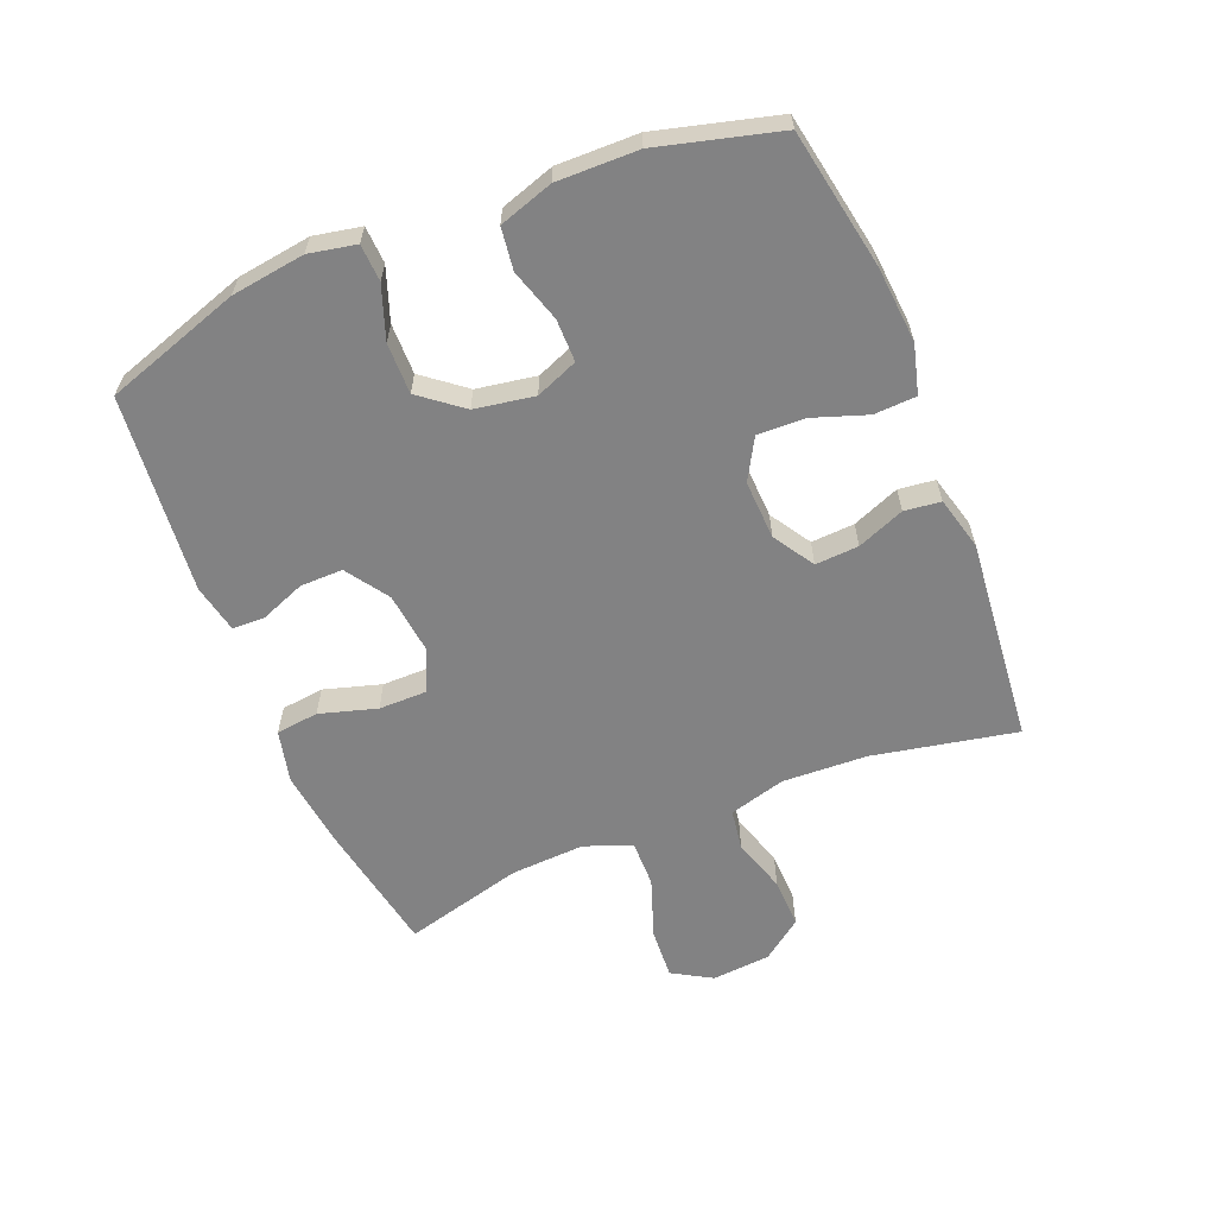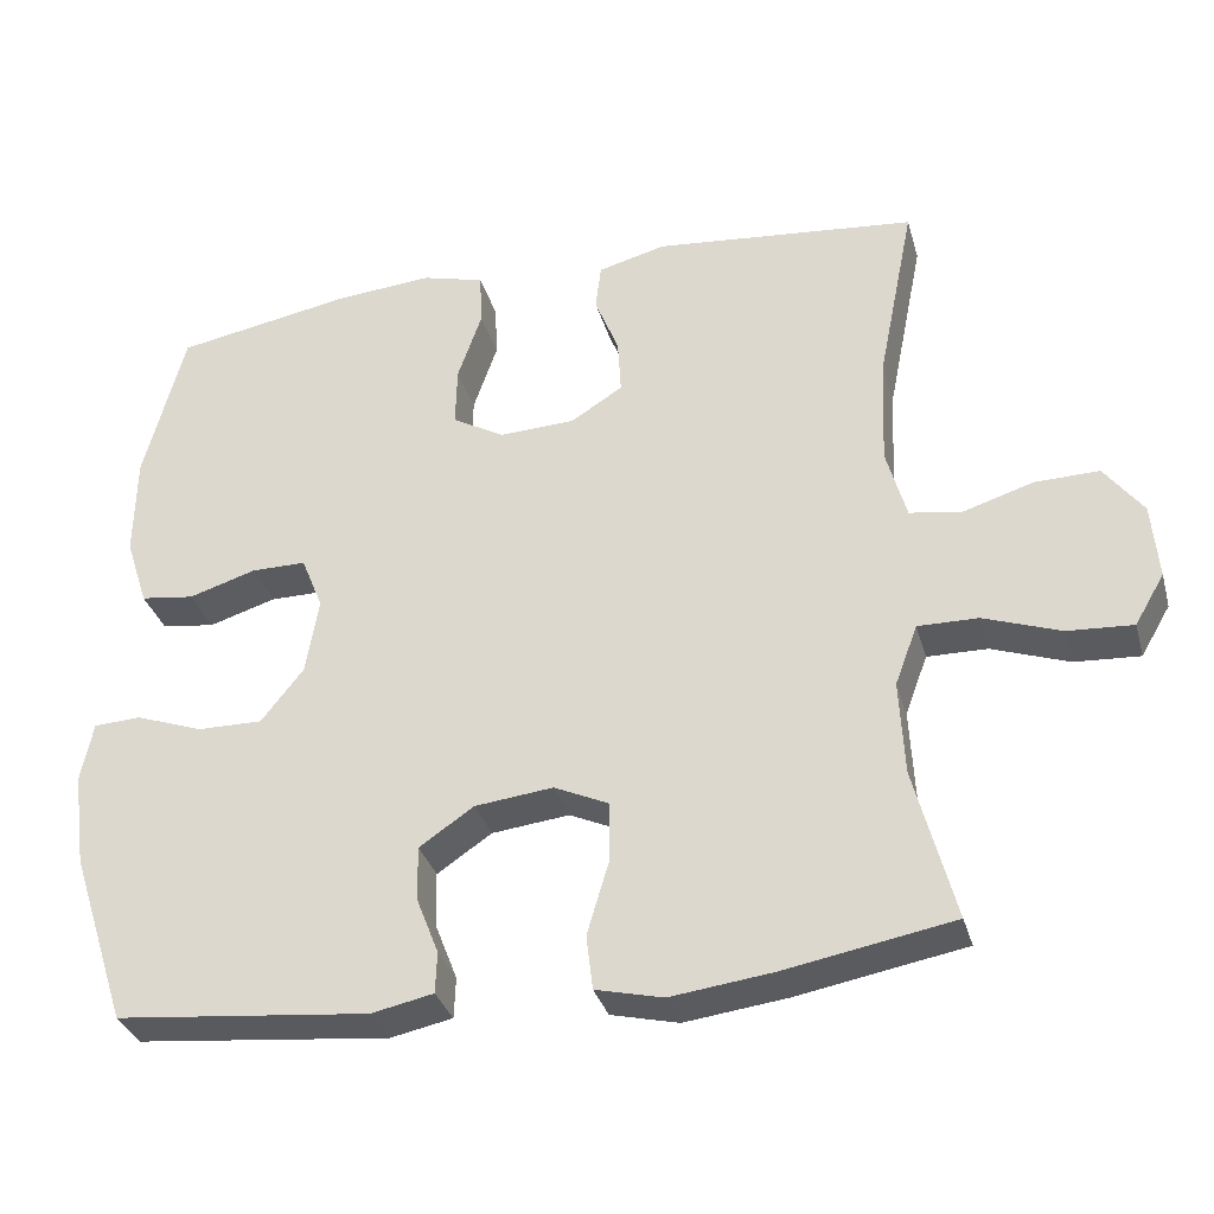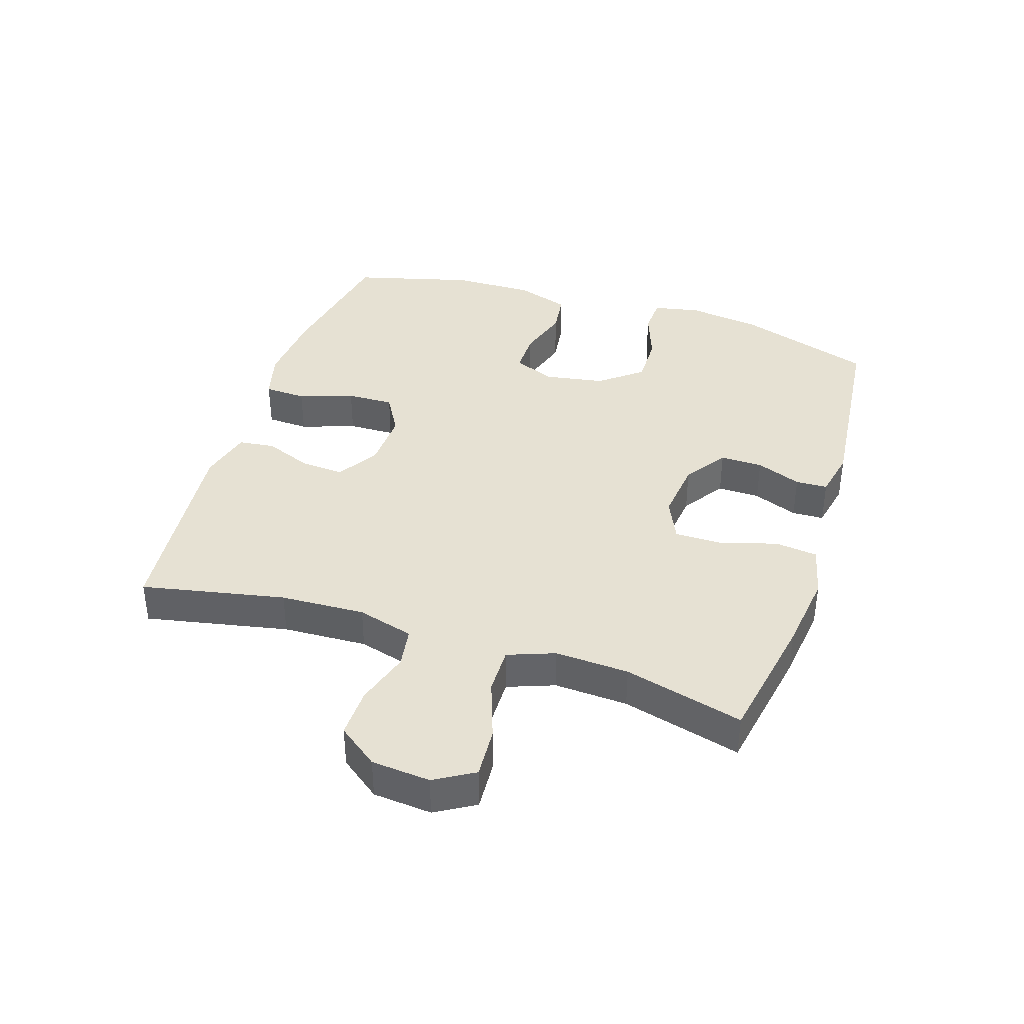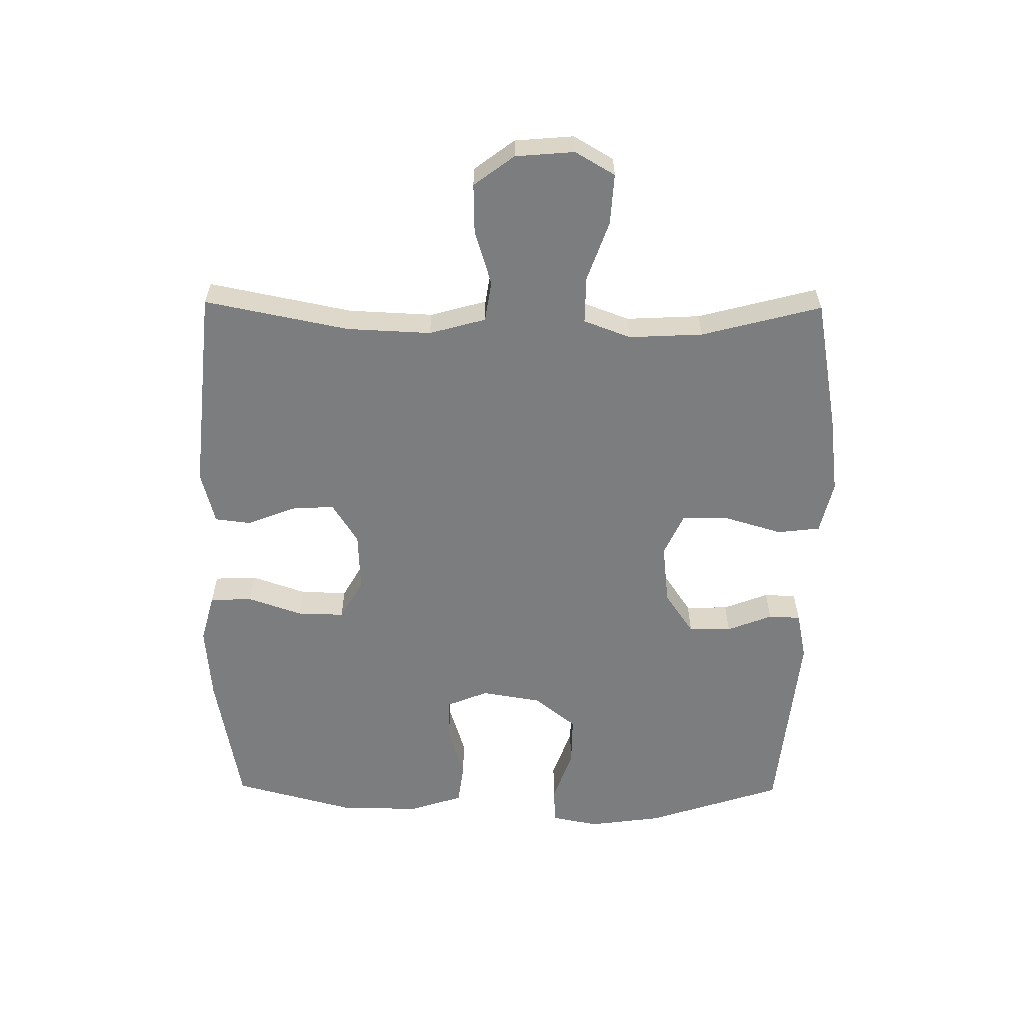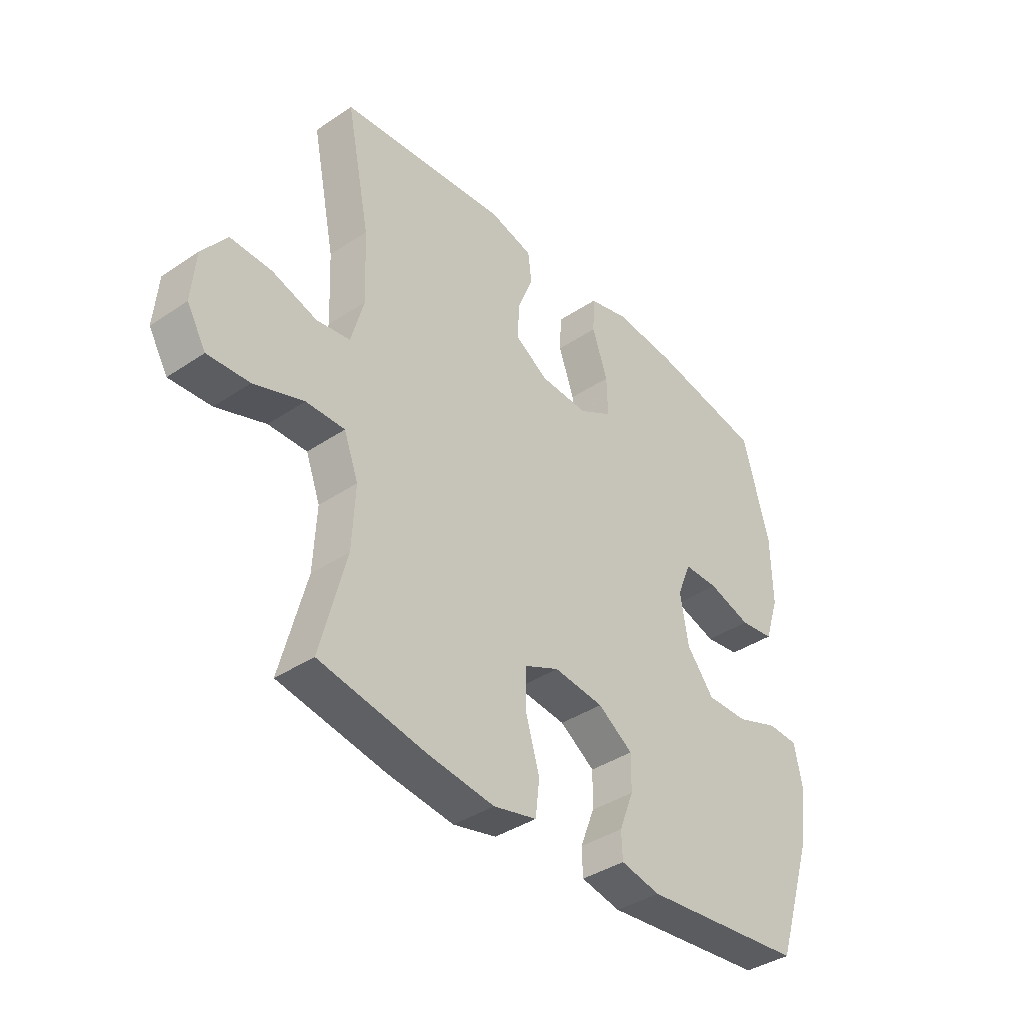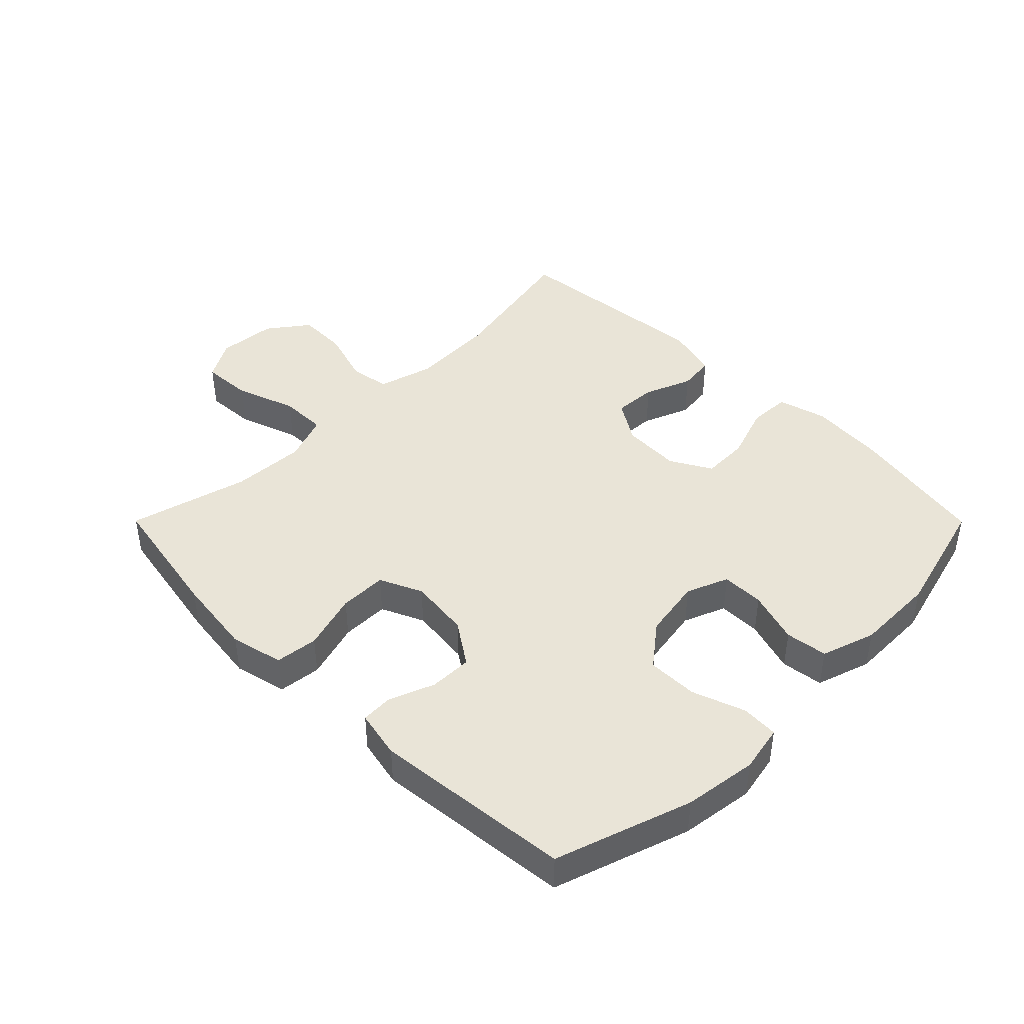
<metadata>
{"format":"obj","ext":"obj","renderer":"f3d","projection":"perspective","resolution":1024,"background":"white","views":[{"elev":-60.8,"azim":-67.8,"up":"+Y"},{"elev":-33.0,"azim":15.1,"up":"+Z"},{"elev":38.9,"azim":107.9,"up":"+Y"},{"elev":-59.0,"azim":89.4,"up":"+Y"},{"elev":-38.8,"azim":130.2,"up":"+Z"},{"elev":43.4,"azim":-134.9,"up":"+Y"}]}
</metadata>
<code>
v 0.5 0.07 -0.5
v 0.291 0.07 -0.538
v 0.164 0.07 -0.554
v 0.08 0.07 -0.534
v 0.072 0.07 -0.466
v 0.099 0.07 -0.375
v 0.099 0.07 -0.299
v 0.031 0.07 -0.268
v -0.066 0.07 -0.279
v -0.134 0.07 -0.325
v -0.133 0.07 -0.393
v -0.105 0.07 -0.465
v -0.107 0.07 -0.516
v -0.184 0.07 -0.532
v -0.5 0.07 -0.5
v -0.571 0.07 -0.283
v -0.587 0.07 -0.166
v -0.572 0.07 -0.091
v -0.513 0.07 -0.088
v -0.429 0.07 -0.118
v -0.348 0.07 -0.119
v -0.295 0.07 -0.052
v -0.279 0.07 0.043
v -0.306 0.07 0.11
v -0.374 0.07 0.11
v -0.458 0.07 0.084
v -0.525 0.07 0.093
v -0.553 0.07 0.179
v -0.551 0.07 0.308
v -0.5 0.07 0.5
v -0.279 0.07 0.54
v -0.158 0.07 0.55
v -0.08 0.07 0.529
v -0.077 0.07 0.462
v -0.107 0.07 0.375
v -0.109 0.07 0.3
v -0.044 0.07 0.263
v 0.05 0.07 0.267
v 0.115 0.07 0.308
v 0.111 0.07 0.377
v 0.081 0.07 0.452
v 0.088 0.07 0.51
v 0.173 0.07 0.532
v 0.5 0.07 0.5
v 0.454 0.07 0.271
v 0.448 0.07 0.136
v 0.473 0.07 0.046
v 0.538 0.07 0.036
v 0.625 0.07 0.063
v 0.705 0.07 0.065
v 0.753 0.07 0.001
v 0.761 0.07 -0.093
v 0.724 0.07 -0.156
v 0.643 0.07 -0.151
v 0.547 0.07 -0.117
v 0.472 0.07 -0.116
v 0.444 0.07 -0.191
v 0.45 0.07 -0.309
v 0.5 0 -0.5
v 0.291 0 -0.538
v 0.164 0 -0.554
v 0.08 0 -0.534
v 0.072 0 -0.466
v 0.099 0 -0.375
v 0.099 0 -0.299
v 0.031 0 -0.268
v -0.066 0 -0.279
v -0.134 0 -0.325
v -0.133 0 -0.393
v -0.105 0 -0.465
v -0.107 0 -0.516
v -0.184 0 -0.532
v -0.5 0 -0.5
v -0.571 0 -0.283
v -0.587 0 -0.166
v -0.572 0 -0.091
v -0.513 0 -0.088
v -0.429 0 -0.118
v -0.348 0 -0.119
v -0.295 0 -0.052
v -0.279 0 0.043
v -0.306 0 0.11
v -0.374 0 0.11
v -0.458 0 0.084
v -0.525 0 0.093
v -0.553 0 0.179
v -0.551 0 0.308
v -0.5 0 0.5
v -0.279 0 0.54
v -0.158 0 0.55
v -0.08 0 0.529
v -0.077 0 0.462
v -0.107 0 0.375
v -0.109 0 0.3
v -0.044 0 0.263
v 0.05 0 0.267
v 0.115 0 0.308
v 0.111 0 0.377
v 0.081 0 0.452
v 0.088 0 0.51
v 0.173 0 0.532
v 0.5 0 0.5
v 0.454 0 0.271
v 0.448 0 0.136
v 0.473 0 0.046
v 0.538 0 0.036
v 0.625 0 0.063
v 0.705 0 0.065
v 0.753 0 0.001
v 0.761 0 -0.093
v 0.724 0 -0.156
v 0.643 0 -0.151
v 0.547 0 -0.117
v 0.472 0 -0.116
v 0.444 0 -0.191
v 0.45 0 -0.309
f 53 54 55
f 52 53 55
f 51 52 55
f 50 51 55
f 49 50 55
f 48 49 55
f 47 48 55 56
f 46 47 56 57
f 43 44 45
f 42 43 45
f 41 42 45
f 40 41 45
f 39 40 45 46
f 38 39 46 57
f 33 34 35
f 32 33 35
f 31 32 35
f 30 31 35
f 29 30 35
f 28 29 35
f 27 28 35
f 26 27 35
f 25 26 35
f 24 25 35 36
f 23 24 36 37
f 18 19 20
f 17 18 20
f 16 17 20
f 15 16 20
f 14 15 20
f 13 14 20
f 12 13 20
f 11 12 20
f 10 11 20 21
f 9 10 21 22
f 4 5 6
f 3 4 6
f 2 3 6
f 1 2 6
f 58 1 6
f 58 6 7
f 57 58 7 8
f 37 38 57
f 23 37 57
f 22 23 57
f 9 22 57
f 8 9 57
f 113 112 111
f 113 111 110
f 113 110 109
f 113 109 108
f 113 108 107
f 113 107 106
f 114 113 106 105
f 115 114 105 104
f 103 102 101
f 103 101 100
f 103 100 99
f 103 99 98
f 104 103 98 97
f 115 104 97 96
f 93 92 91
f 93 91 90
f 93 90 89
f 93 89 88
f 93 88 87
f 93 87 86
f 93 86 85
f 93 85 84
f 93 84 83
f 94 93 83 82
f 95 94 82 81
f 78 77 76
f 78 76 75
f 78 75 74
f 78 74 73
f 78 73 72
f 78 72 71
f 78 71 70
f 78 70 69
f 79 78 69 68
f 80 79 68 67
f 64 63 62
f 64 62 61
f 64 61 60
f 64 60 59
f 64 59 116
f 65 64 116
f 66 65 116 115
f 115 96 95
f 115 95 81
f 115 81 80
f 115 80 67
f 115 67 66
f 1 59 60 2
f 2 60 61 3
f 3 61 62 4
f 4 62 63 5
f 5 63 64 6
f 6 64 65 7
f 7 65 66 8
f 8 66 67 9
f 9 67 68 10
f 10 68 69 11
f 11 69 70 12
f 12 70 71 13
f 13 71 72 14
f 14 72 73 15
f 15 73 74 16
f 16 74 75 17
f 17 75 76 18
f 18 76 77 19
f 19 77 78 20
f 20 78 79 21
f 21 79 80 22
f 22 80 81 23
f 23 81 82 24
f 24 82 83 25
f 25 83 84 26
f 26 84 85 27
f 27 85 86 28
f 28 86 87 29
f 29 87 88 30
f 30 88 89 31
f 31 89 90 32
f 32 90 91 33
f 33 91 92 34
f 34 92 93 35
f 35 93 94 36
f 36 94 95 37
f 37 95 96 38
f 38 96 97 39
f 39 97 98 40
f 40 98 99 41
f 41 99 100 42
f 42 100 101 43
f 43 101 102 44
f 44 102 103 45
f 45 103 104 46
f 46 104 105 47
f 47 105 106 48
f 48 106 107 49
f 49 107 108 50
f 50 108 109 51
f 51 109 110 52
f 52 110 111 53
f 53 111 112 54
f 54 112 113 55
f 55 113 114 56
f 56 114 115 57
f 57 115 116 58
f 58 116 59 1

</code>
